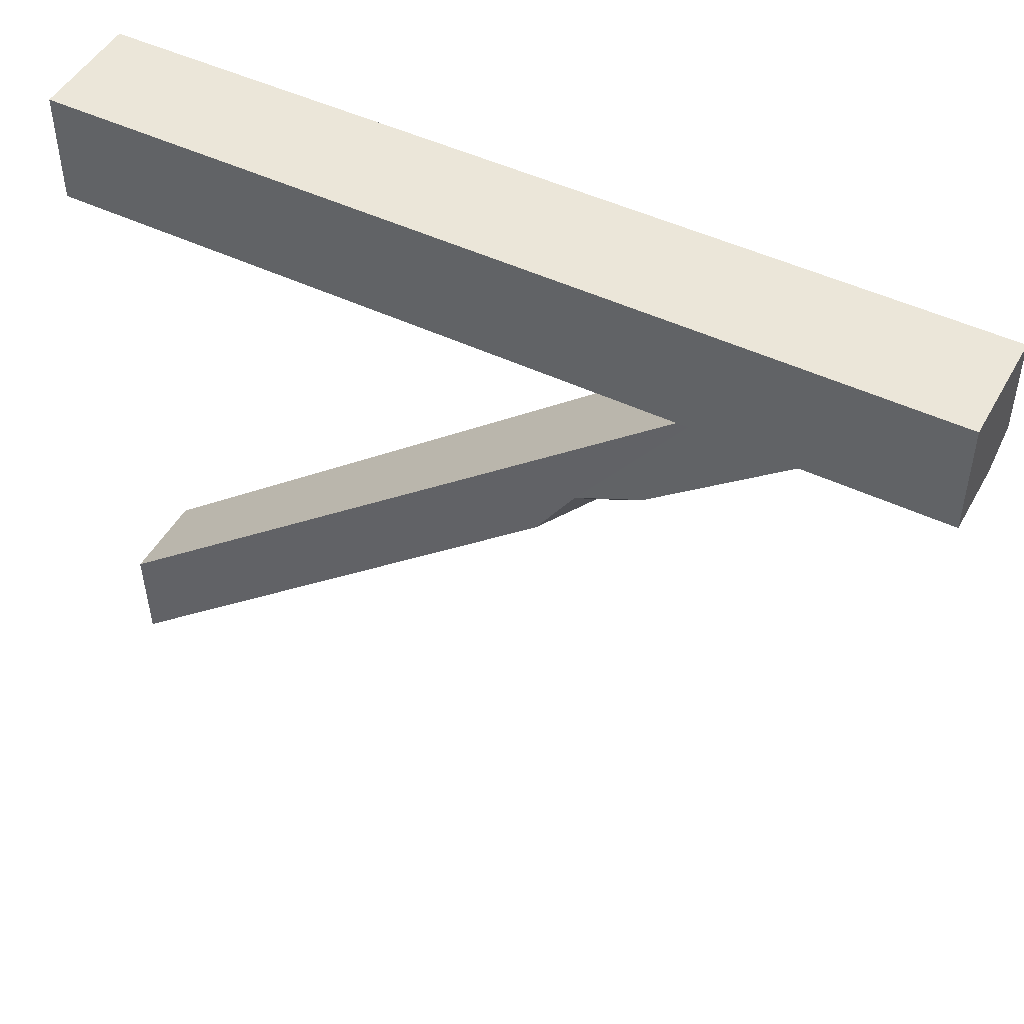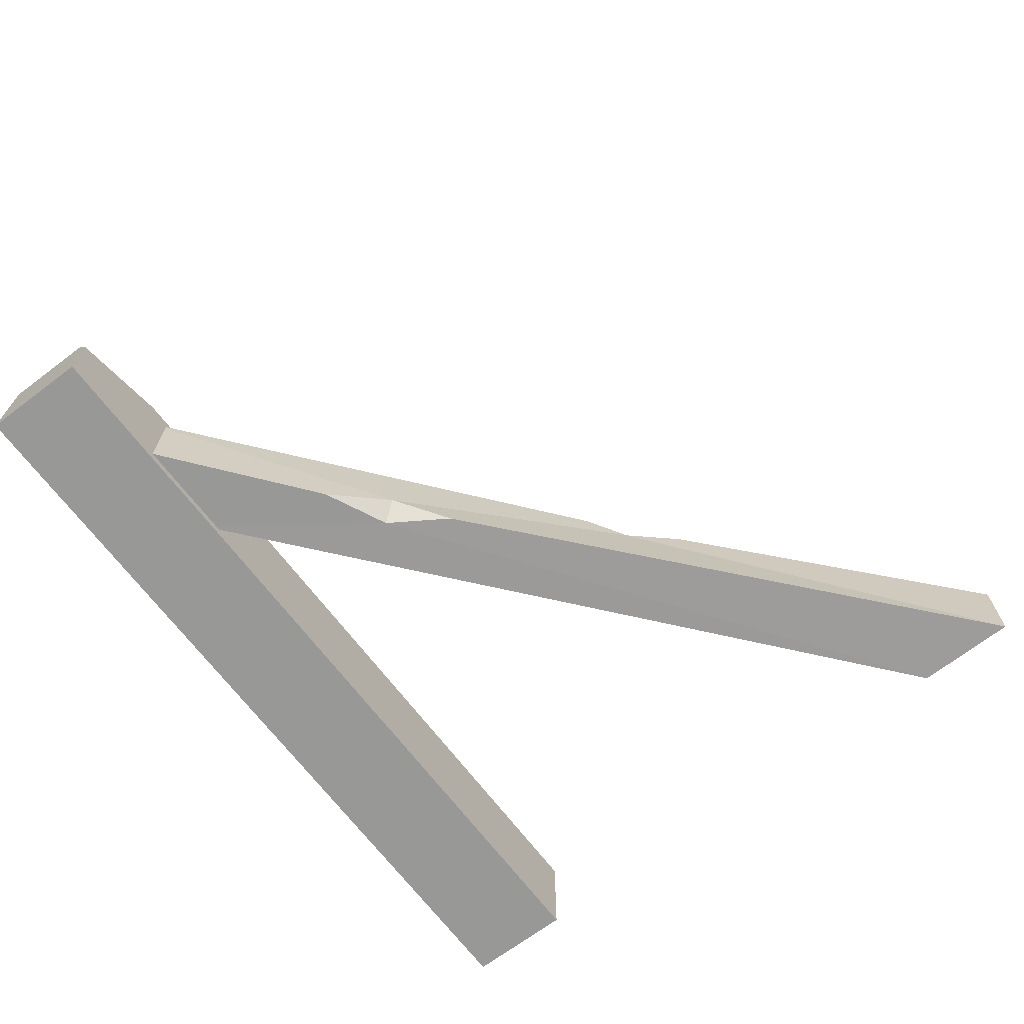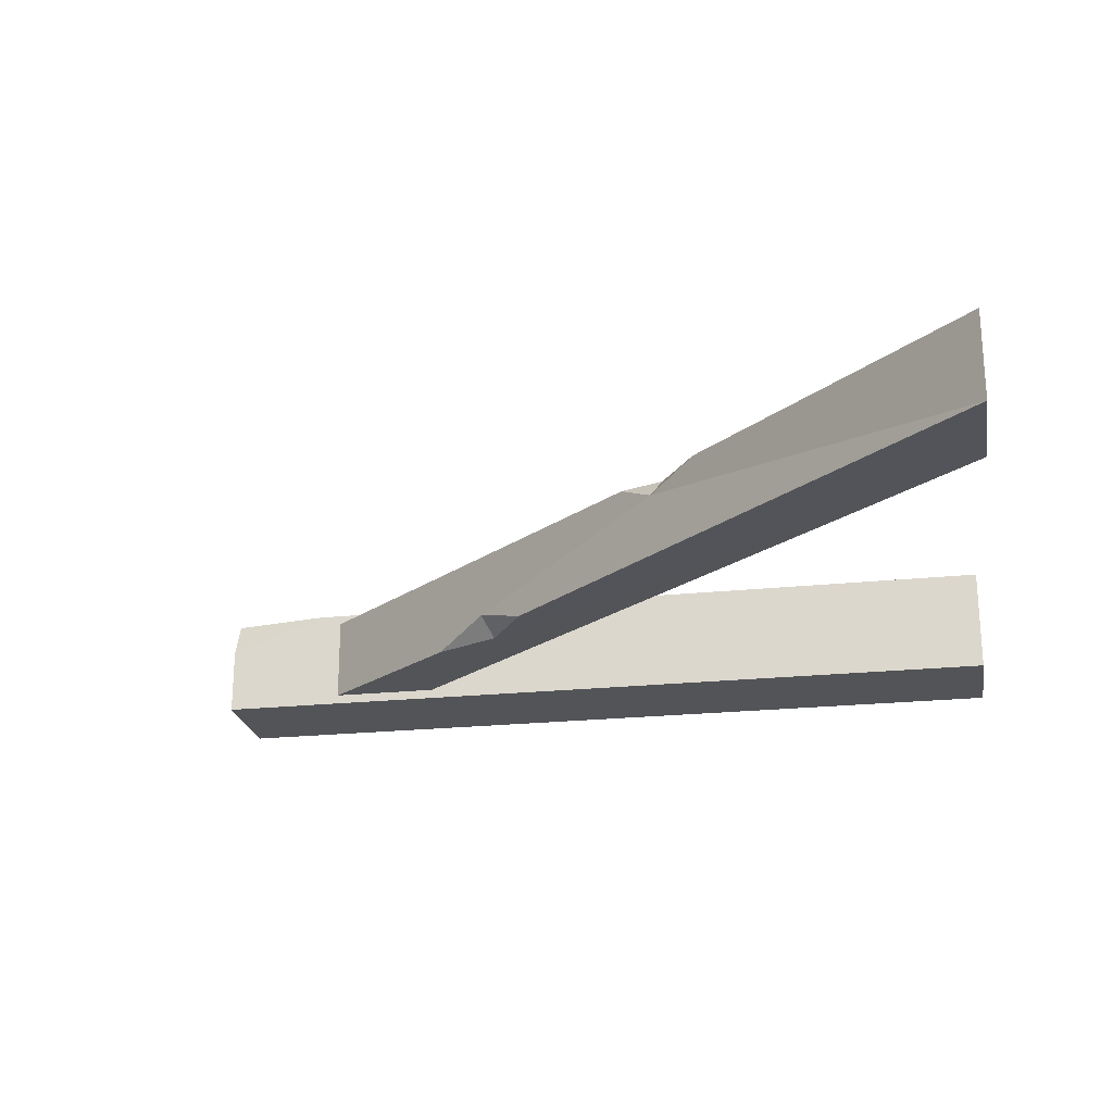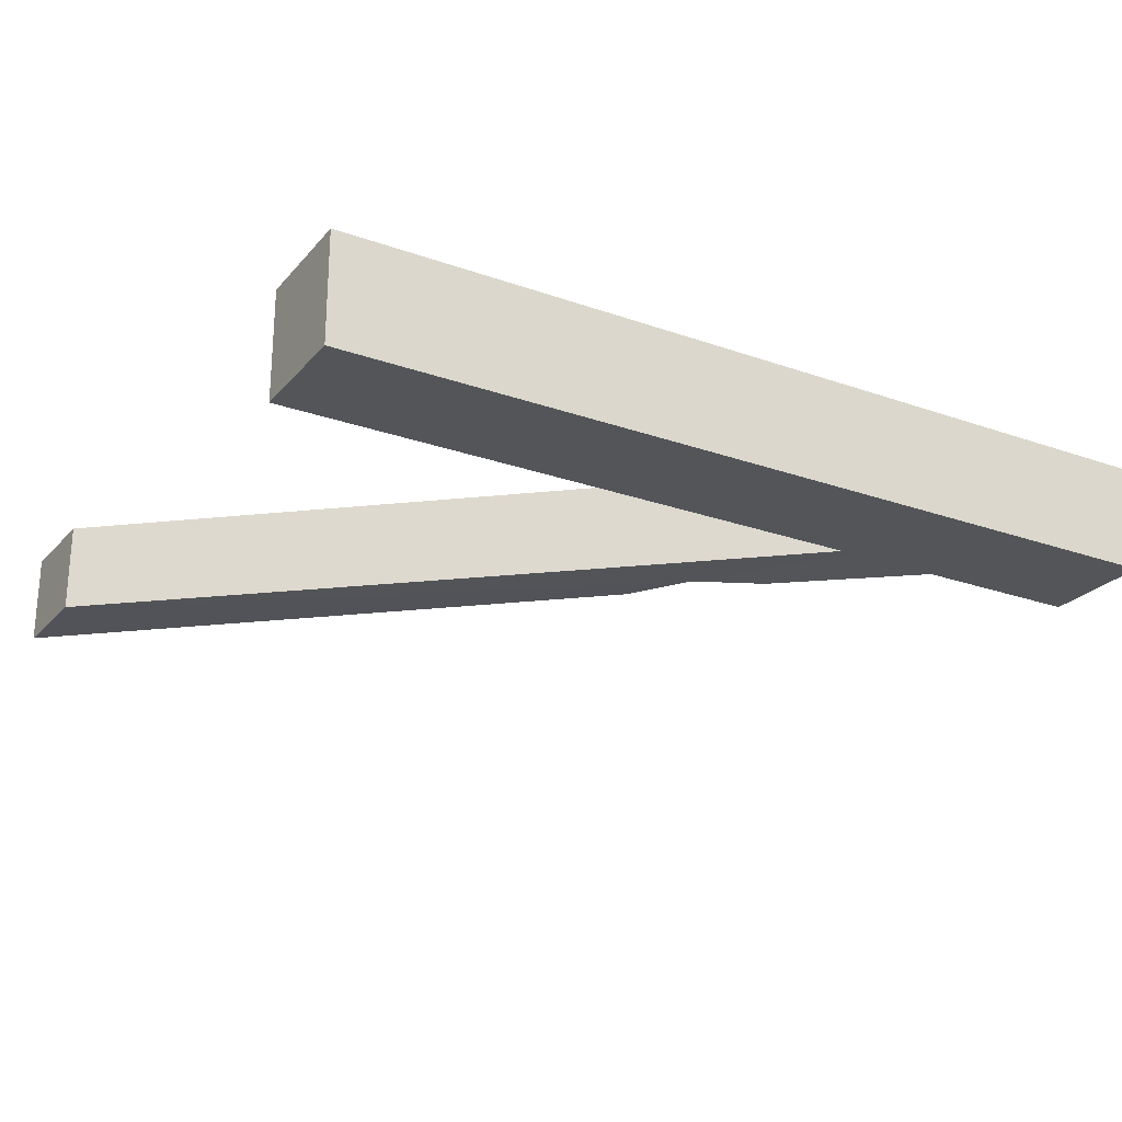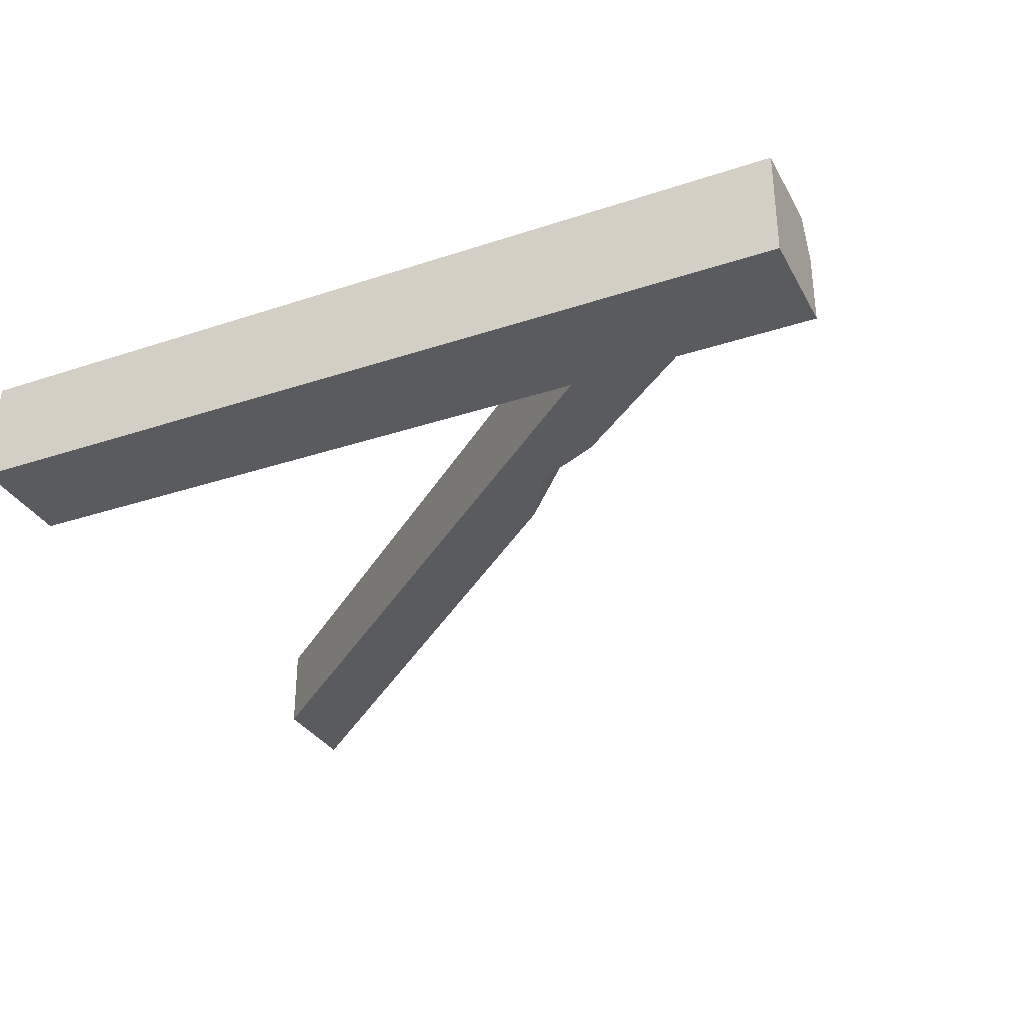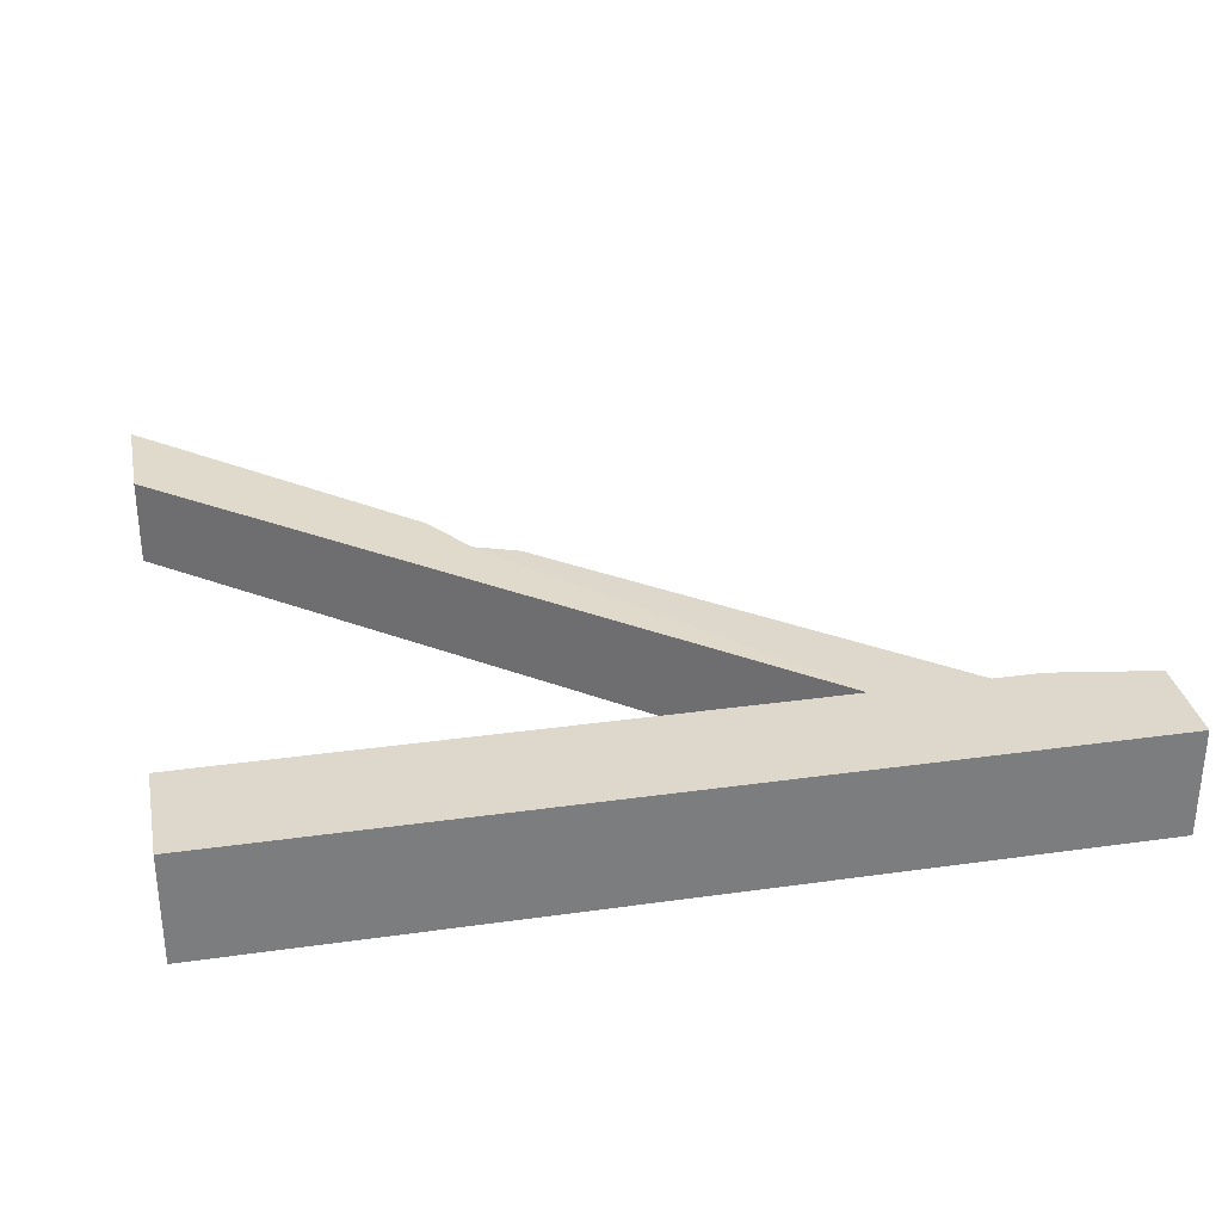
<metadata>
{"format":"obj","ext":"obj","renderer":"f3d","projection":"perspective","resolution":1024,"background":"white","views":[{"elev":48.1,"azim":-152.0,"up":"+Y"},{"elev":-68.5,"azim":-52.9,"up":"+Z"},{"elev":-22.9,"azim":10.1,"up":"+Z"},{"elev":-24.1,"azim":149.7,"up":"+Z"},{"elev":-32.8,"azim":-155.3,"up":"+Z"},{"elev":31.4,"azim":168.7,"up":"+Z"}]}
</metadata>
<code>
v 0 -126.4 7.617
v 0 -108.3 7.169
v -129.2 -15.89 7.617
v -109.9 -15.89 7.617
v -129.2 -15.89 -7.617
v -109.9 -15.89 -7.617
v 0 -126.4 -7.617
v 0 -108.3 -8.065
v 0 -18.03 9.316
v 0 0.9006 9.316
v -148.6 -15.05 9.316
v -148.6 0.9006 9.316
v -148.6 -18.03 -9.316
v -148.6 0.9006 -9.316
v 0 -18.03 -9.316
v 0 0.9006 -9.316
v -100.8 -38.69 -7.617
v -82.61 -54.52 -7.617
v -89.3 -44.14 -7.617
v -91.27 -46.97 -4.007
v -47.18 -83.98 7.617
v -61.19 -71.76 7.617
v -55.46 -76.76 4.162
v -53.55 -74.64 7.617
v -130.8 -18.03 9.316
v -148.6 -18.03 2.849
f 1 2 24 21
f 19 6 8
f 7 8 2 1
f 2 8 6 4
f 7 23 20 18
f 9 10 12 11 25
f 13 14 16 15
f 15 16 10 9
f 10 16 14 12
f 15 9 25 26 13
f 18 20 19
f 19 20 17
f 22 23 24
f 24 23 21
f 7 1 21 23
f 20 3 5 17
f 20 23 22 3
f 24 4 3 22
f 24 2 4
f 19 8 7 18
f 5 6 19 17
f 26 11 12 14 13
f 26 25 11

</code>
